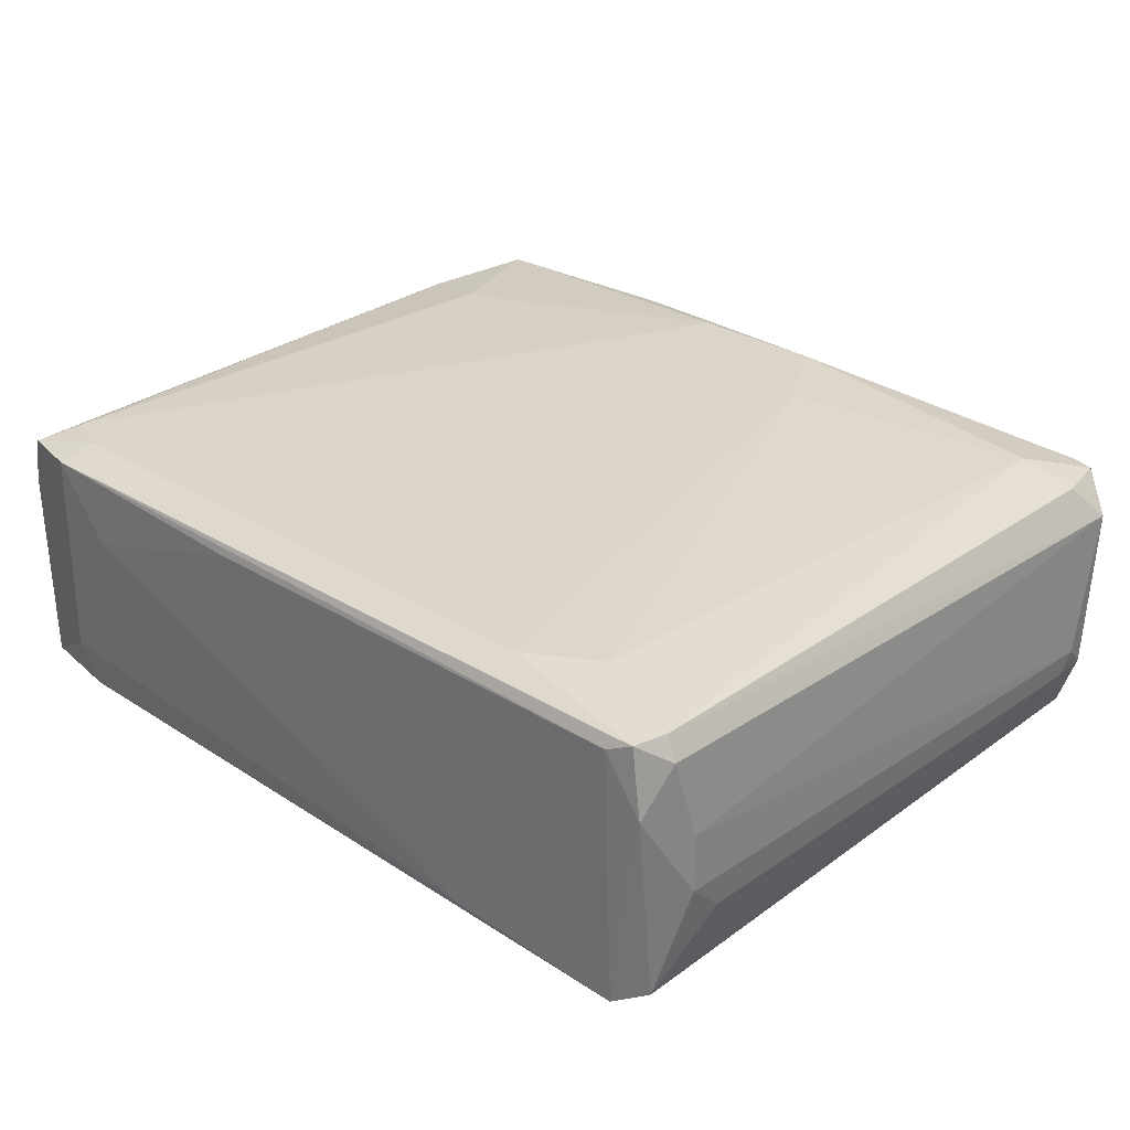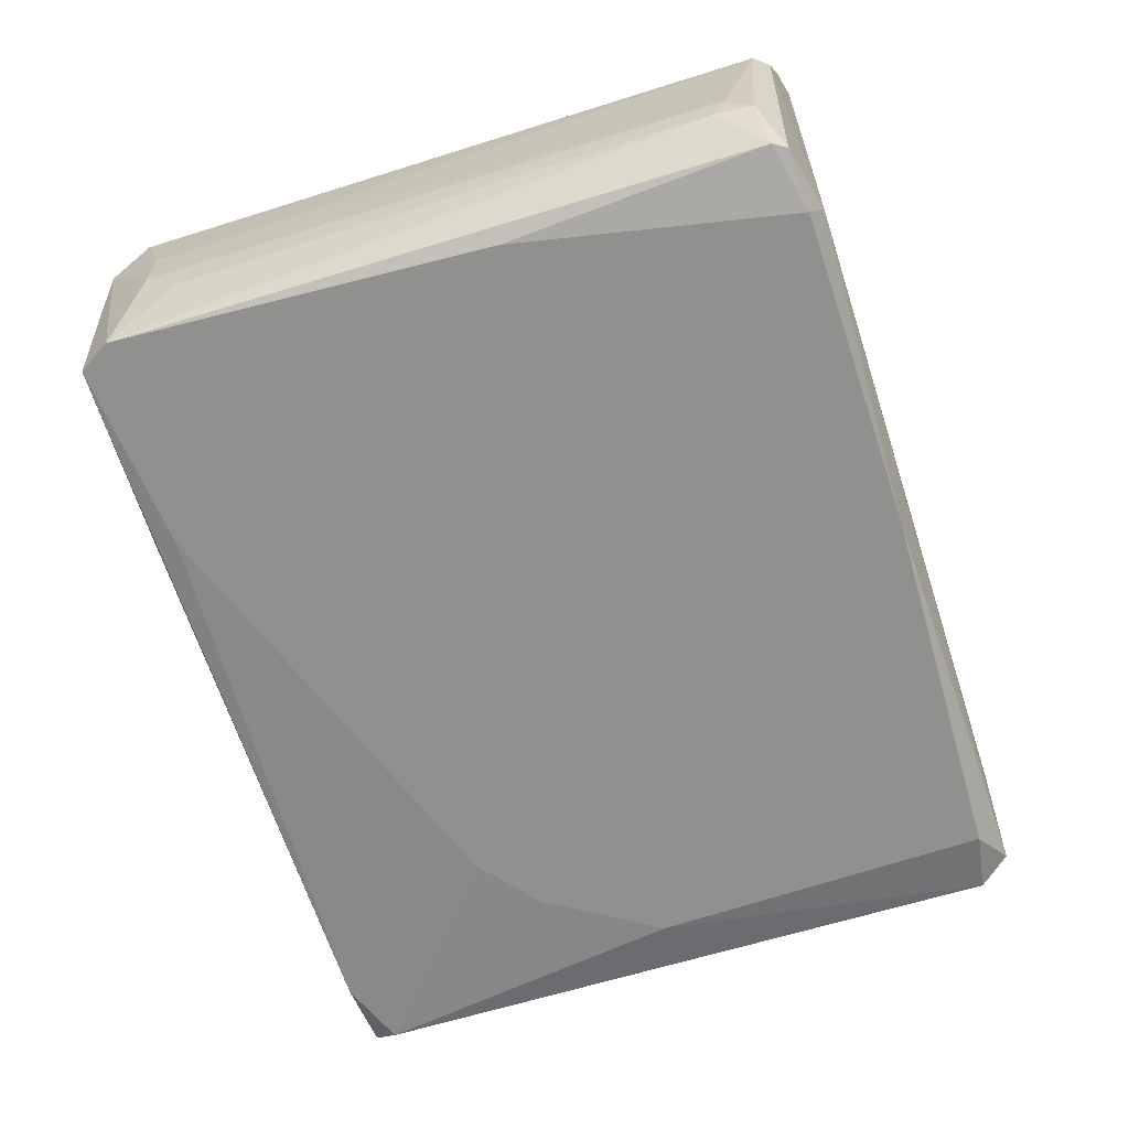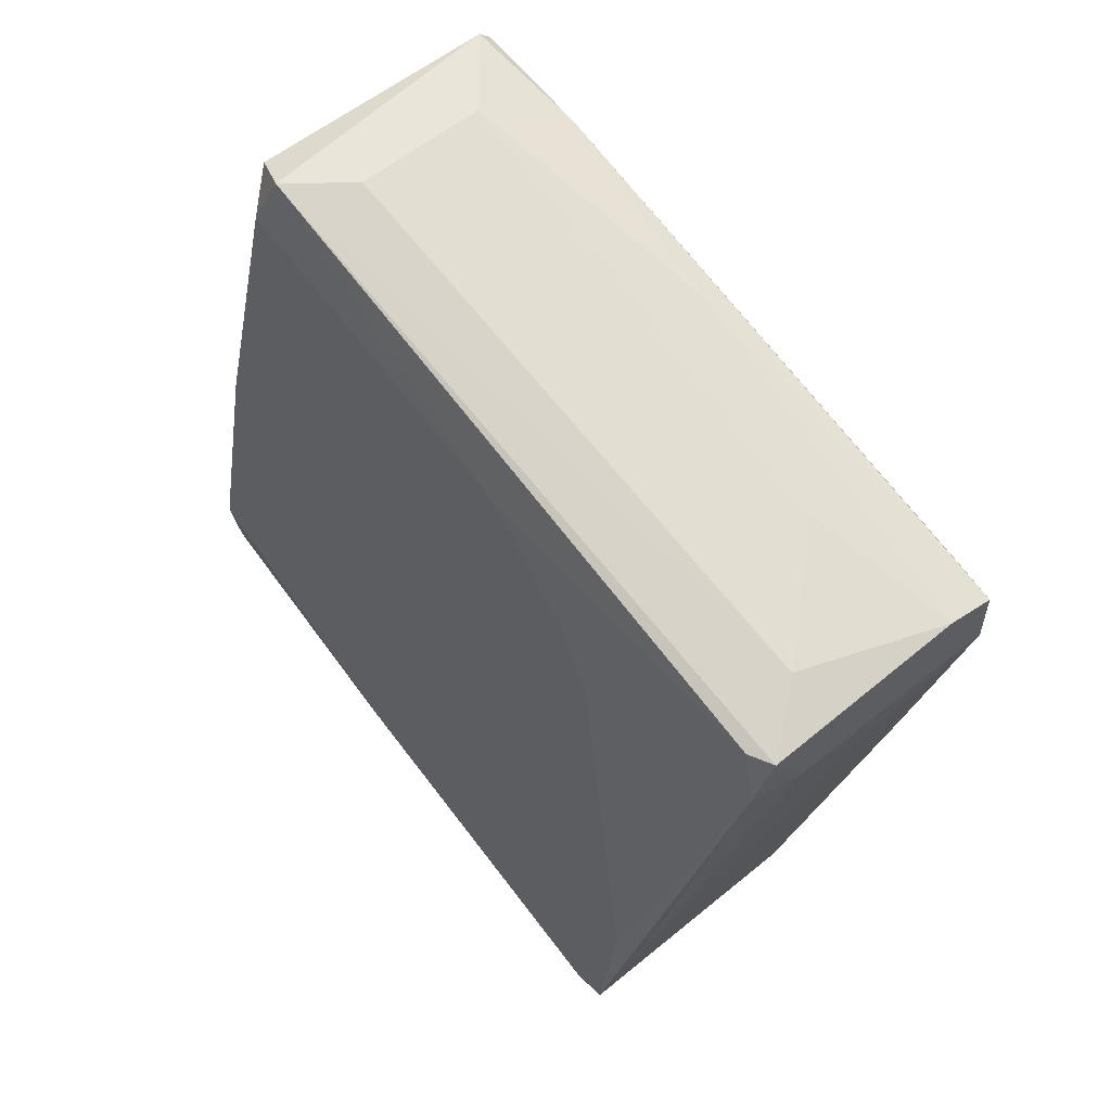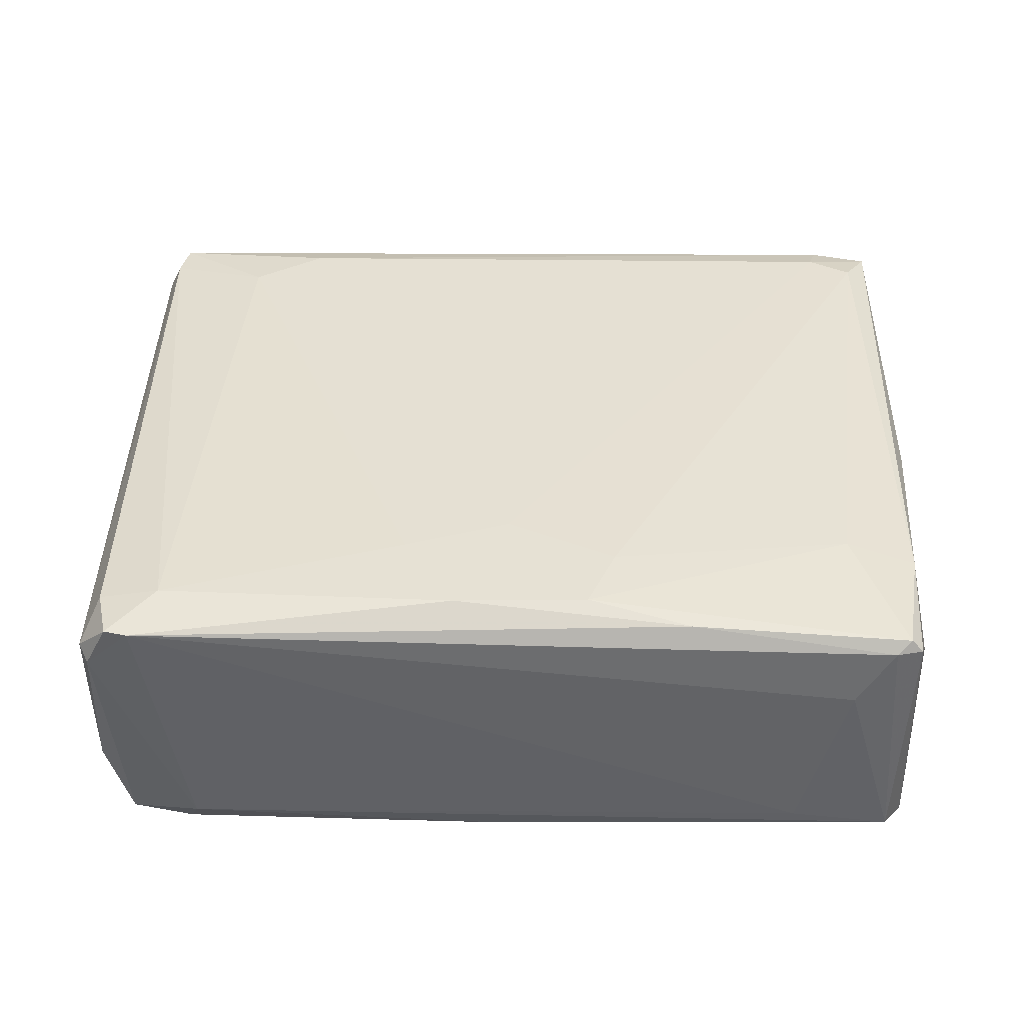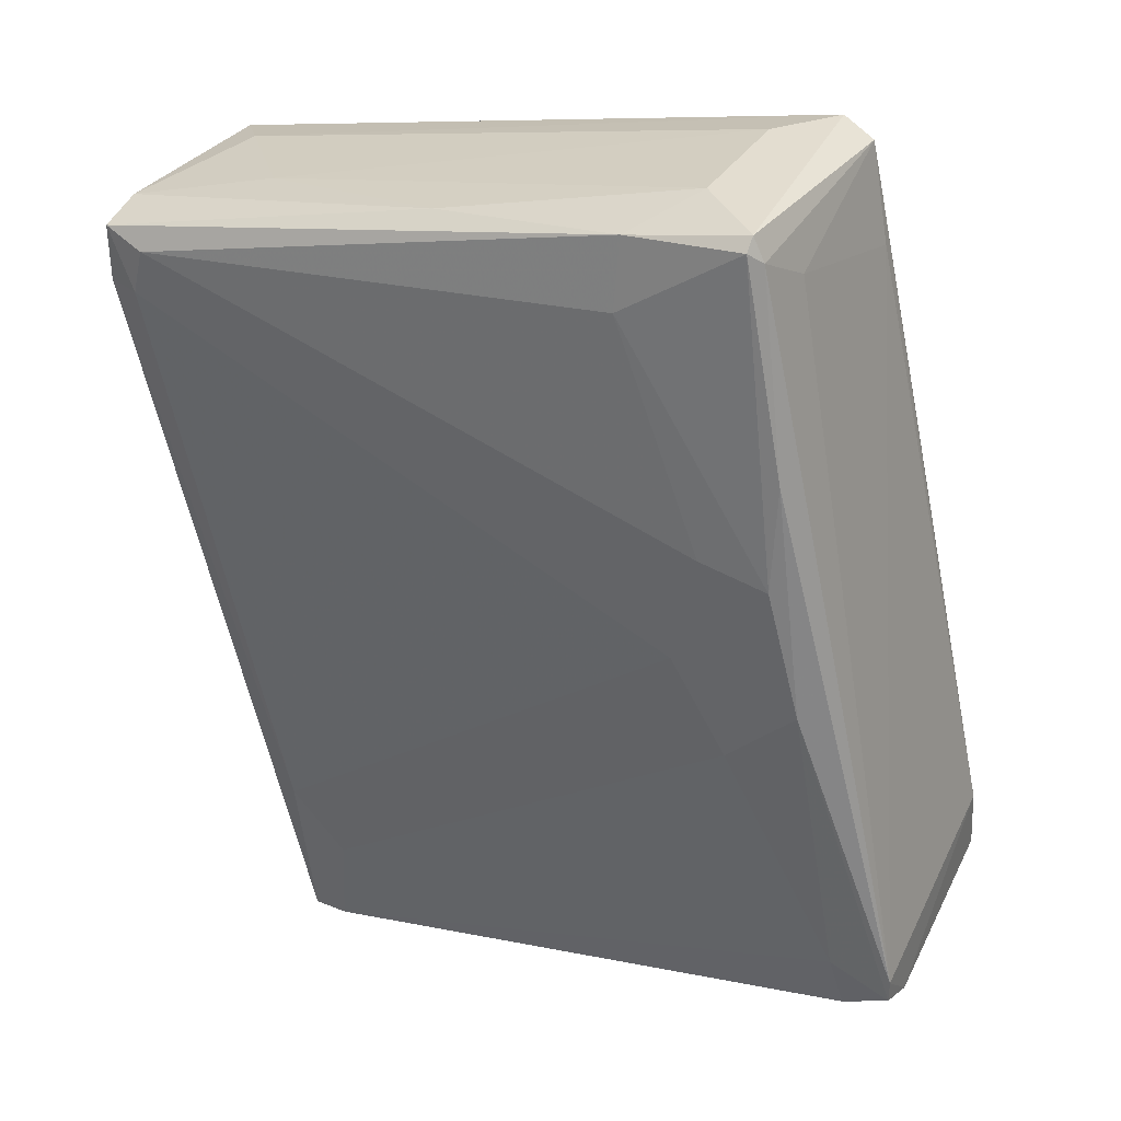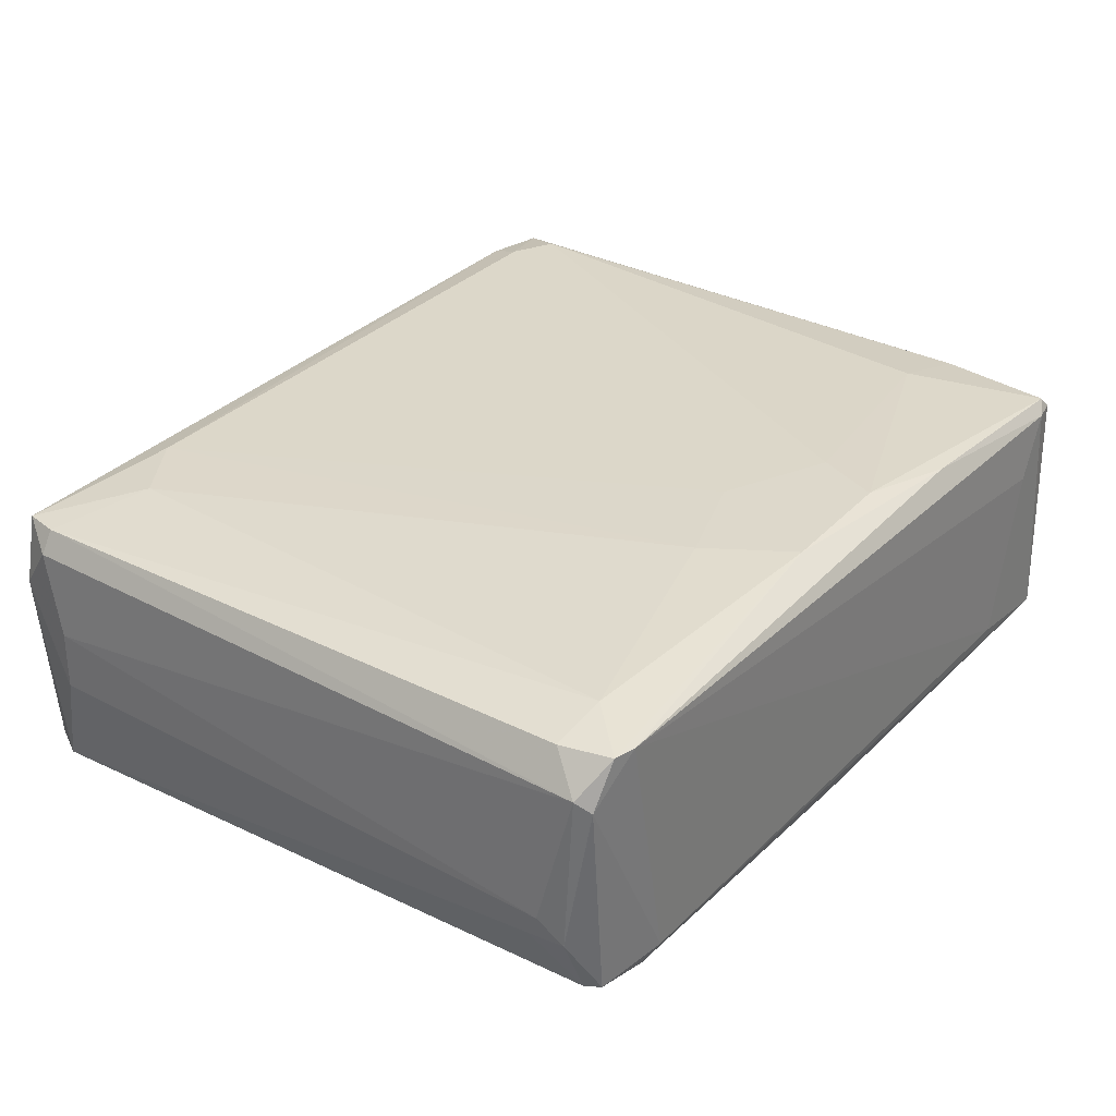
<metadata>
{"format":"obj","ext":"obj","renderer":"f3d","projection":"perspective","resolution":1024,"background":"white","views":[{"elev":29.3,"azim":-33.2,"up":"+Z"},{"elev":-65.5,"azim":30.7,"up":"+Z"},{"elev":58.0,"azim":-129.9,"up":"+Y"},{"elev":39.2,"azim":104.6,"up":"+Z"},{"elev":35.5,"azim":28.2,"up":"+Y"},{"elev":31.4,"azim":49.4,"up":"+Z"}]}
</metadata>
<code>
o convex_0
v 0.006787 0.03168 0.002576
v -0.0681 0.02046 0.005075
v -0.06684 0.01421 0.02005
v -0.04562 -0.05816 -0.001166
v 0.02302 -0.04069 0.02754
v 0.003041 0.04168 0.02754
v -0.04812 -0.05816 0.02754
v 0.02176 -0.04069 8.3e-05
v -0.06311 0.02545 0.02879
v 0.000553 0.04293 8.3e-05
v -0.0656 0.02669 8e-05
v 0.01178 -0.00575 0.03004
v 0.003041 0.03668 -0.001169
v -0.0681 0.02794 0.02254
v 0.01803 -0.04568 0.008823
v -0.04937 -0.05692 -0.001166
v 0.02052 -0.03445 -0.001169
v -0.04313 -0.04693 0.02879
v -0.04437 -0.05942 0.02504
v -0.004442 0.04293 0.02005
v -0.0681 0.02046 0.02754
v -0.04189 0.0192 -0.001166
v 0.02176 -0.04443 0.02379
v -0.06311 0.0292 0.00757
v 0.000553 0.009218 0.03004
v 0.02176 -0.0332 0.001333
v 0.01677 -0.03695 0.02879
v -0.04189 -0.05942 0.01007
v 0.02302 -0.03819 0.02754
v 0.00429 0.04043 0.02629
v -0.04937 -0.05568 0.02629
v -0.009437 0.04043 0.02754
v 0.00429 0.04168 0.001333
v -0.0681 0.02669 0.00133
v -0.009437 0.03293 0.02879
v -0.04937 -0.04069 0.02879
v -0.004442 0.04293 0.006324
v 0.00429 -0.01323 0.03004
v -0.0681 0.02669 0.02754
v 0.01803 -0.04318 0.02754
v 0.02052 -0.04193 8.3e-05
v -0.06684 0.0192 8e-05
v 0.005539 0.03668 0.02005
v -0.03066 0.03668 0.02504
v -0.001945 -0.003255 0.03004
v 0.003041 0.04293 0.02629
v 0.01677 -0.04568 0.006324
v -0.05187 -0.03695 -0.001166
v -0.0319 0.0292 -0.001166
v -0.04812 -0.05942 0.02005
v -0.06435 0.02046 0.02879
v -0.04189 -0.05942 0.0163
v -0.05436 -0.03695 8e-05
v -0.05312 0.03169 0.0188
v 0.008036 0.007976 0.03004
v -0.04437 -0.05816 0.02754
v 0.008036 0.01921 0.02879
v -0.00694 -0.04693 -0.001169
v 0.01303 -0.000761 -0.001169
v -0.06186 -0.00576 0.02629
v -0.04562 0.01172 -0.001166
v -0.03814 -0.05816 0.006321
v 0.02302 -0.04318 0.02255
v 0.02052 -0.04443 0.006324
f 8 63 64
f 2 3 21
f 14 2 21
f 8 17 26
f 5 12 27
f 12 5 29
f 26 1 29
f 7 21 31
f 13 10 33
f 1 26 33
f 10 11 34
f 2 14 34
f 24 10 34
f 14 24 34
f 9 25 35
f 6 32 35
f 32 9 35
f 7 18 36
f 21 7 36
f 20 10 37
f 10 24 37
f 12 25 38
f 27 12 38
f 18 27 38
f 36 18 38
f 14 21 39
f 9 32 39
f 23 5 40
f 5 27 40
f 17 8 41
f 34 11 42
f 2 34 42
f 29 1 43
f 30 29 43
f 1 33 43
f 33 30 43
f 32 20 44
f 14 39 44
f 39 32 44
f 38 25 45
f 36 38 45
f 10 20 46
f 6 30 46
f 32 6 46
f 20 32 46
f 33 10 46
f 30 33 46
f 4 41 47
f 16 42 48
f 11 10 49
f 10 13 49
f 22 11 49
f 13 22 49
f 16 4 50
f 19 7 50
f 4 28 50
f 28 19 50
f 31 16 50
f 7 31 50
f 25 9 51
f 21 36 51
f 9 39 51
f 39 21 51
f 45 25 51
f 36 45 51
f 15 23 52
f 23 19 52
f 28 15 52
f 19 28 52
f 3 2 53
f 16 31 53
f 2 42 53
f 42 16 53
f 24 14 54
f 20 37 54
f 37 24 54
f 14 44 54
f 44 20 54
f 25 12 55
f 6 35 55
f 35 25 55
f 18 7 56
f 7 19 56
f 19 23 56
f 27 18 56
f 23 40 56
f 40 27 56
f 12 29 57
f 30 6 57
f 29 30 57
f 6 55 57
f 55 12 57
f 4 16 58
f 13 17 58
f 41 4 58
f 17 41 58
f 48 13 58
f 16 48 58
f 17 13 59
f 26 17 59
f 13 33 59
f 33 26 59
f 21 3 60
f 31 21 60
f 3 53 60
f 53 31 60
f 11 22 61
f 22 13 61
f 42 11 61
f 13 48 61
f 48 42 61
f 28 4 62
f 15 28 62
f 4 47 62
f 47 15 62
f 5 23 63
f 8 26 63
f 29 5 63
f 26 29 63
f 23 15 64
f 41 8 64
f 15 47 64
f 47 41 64
f 63 23 64

</code>
